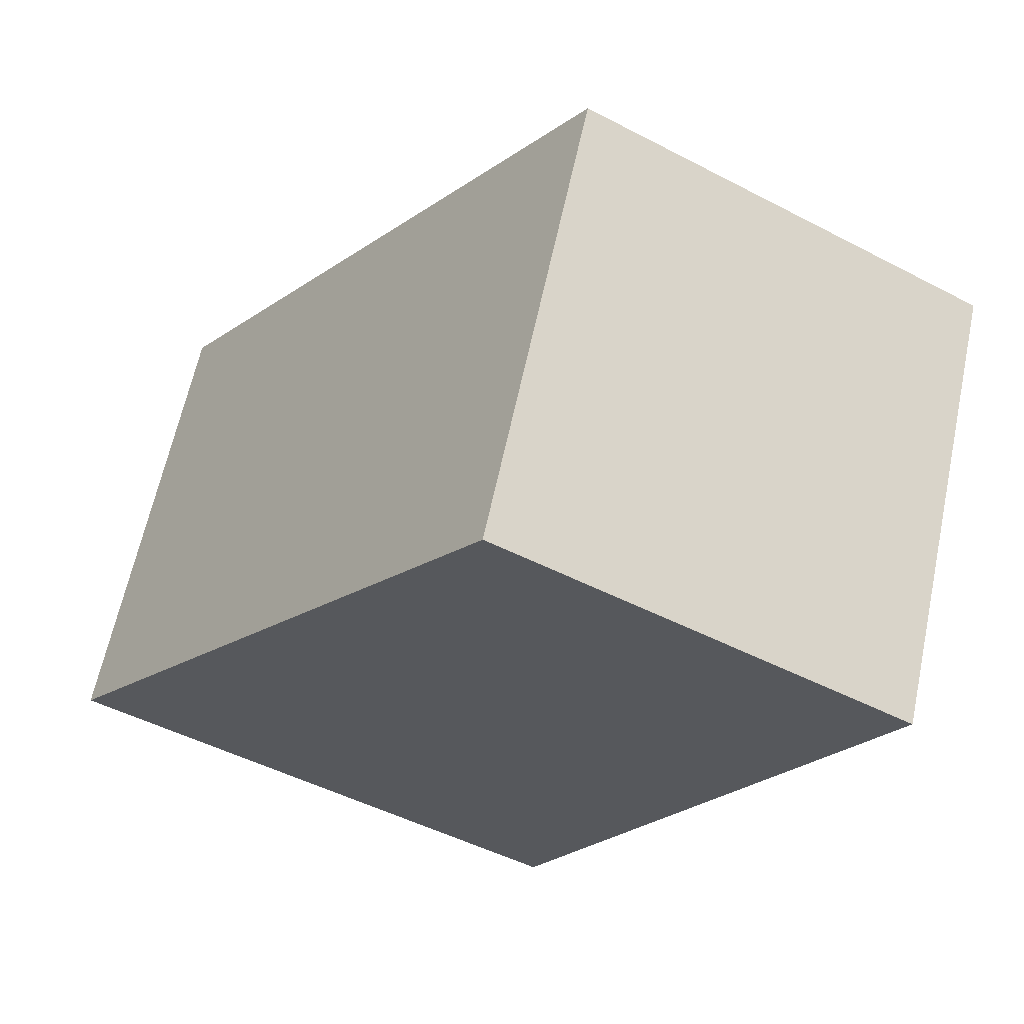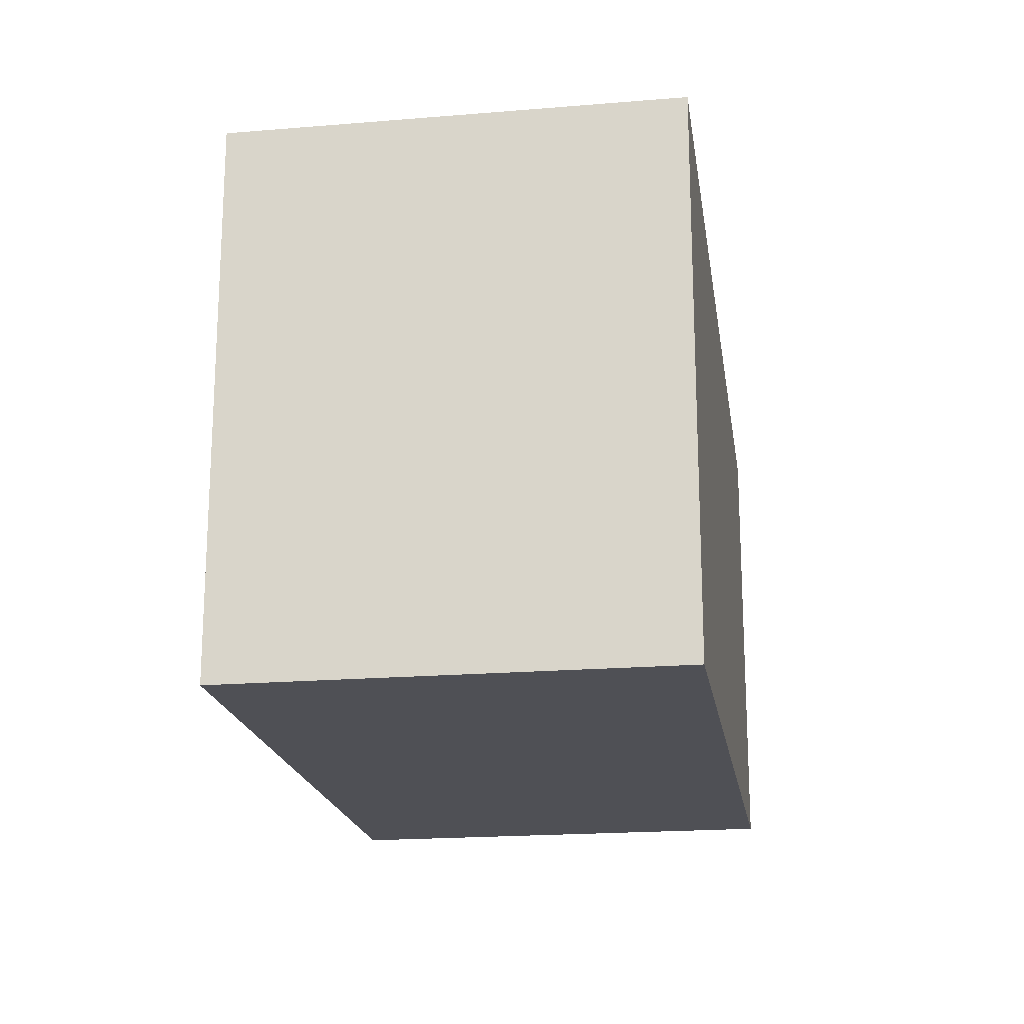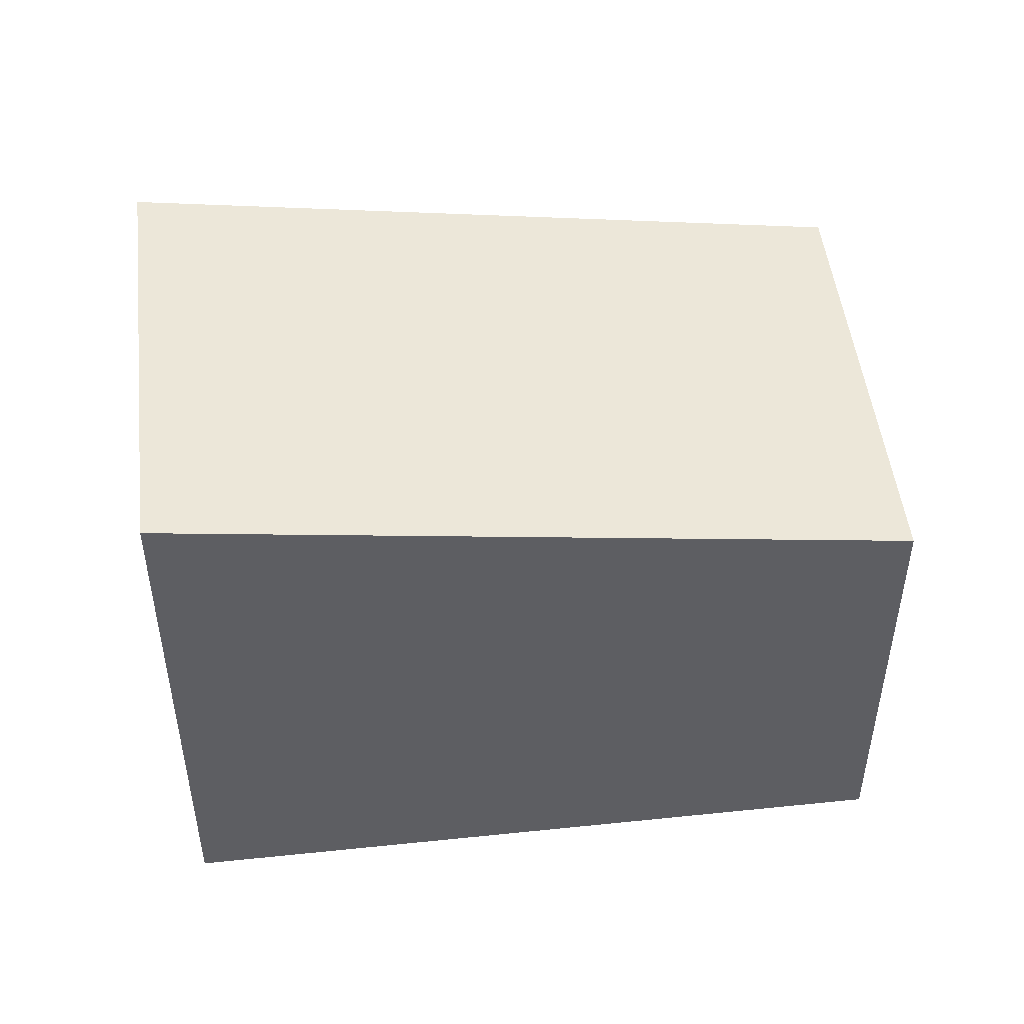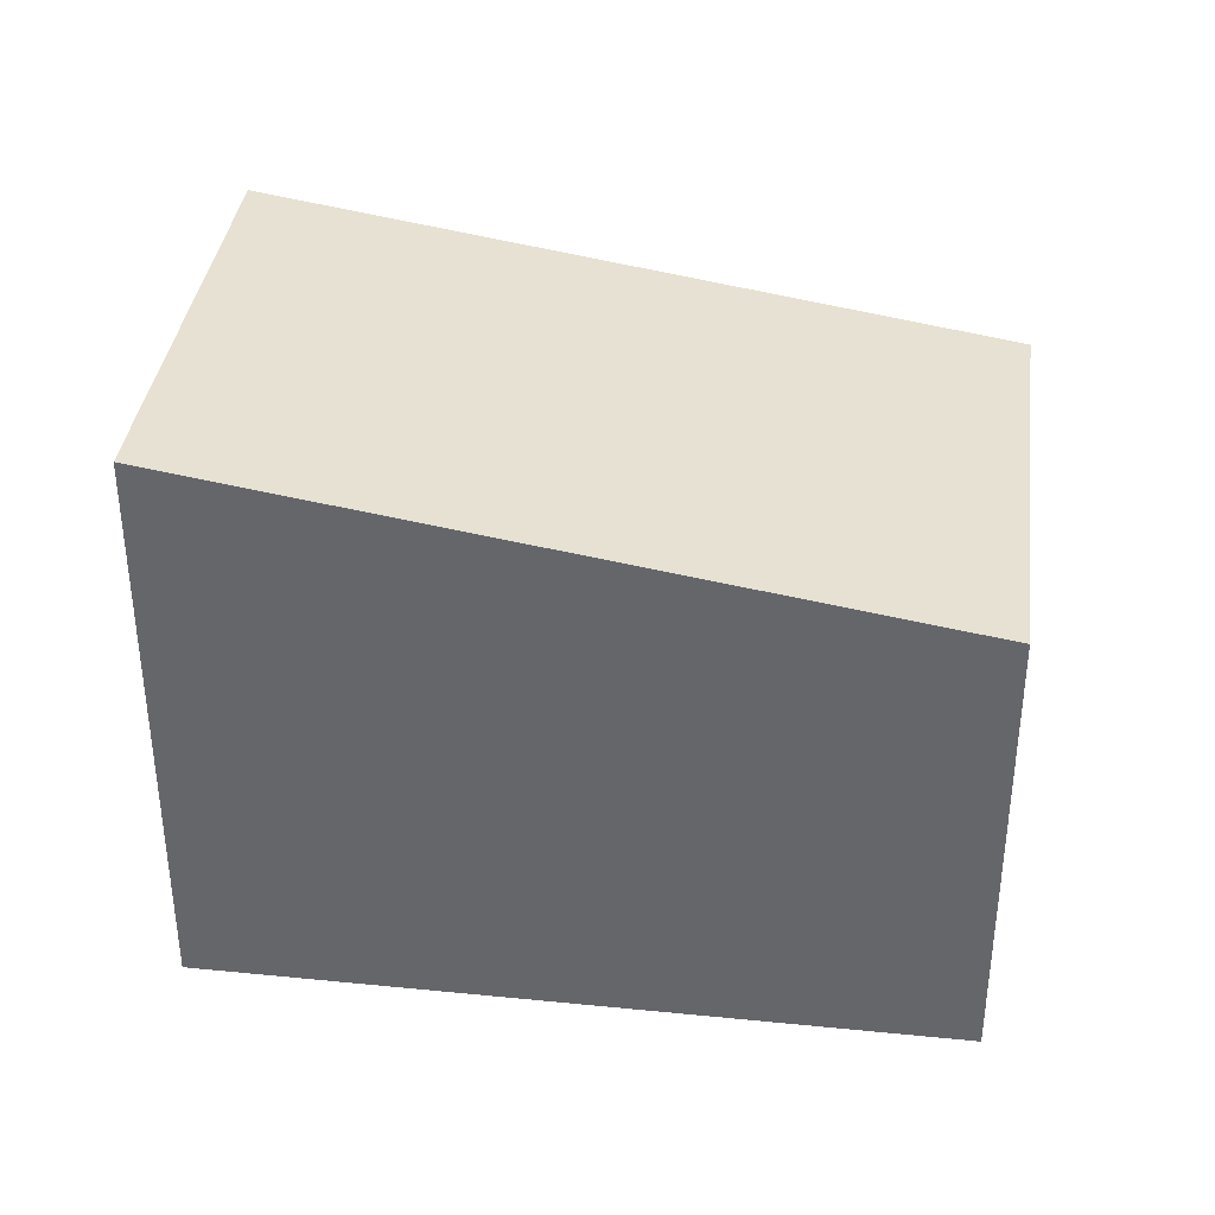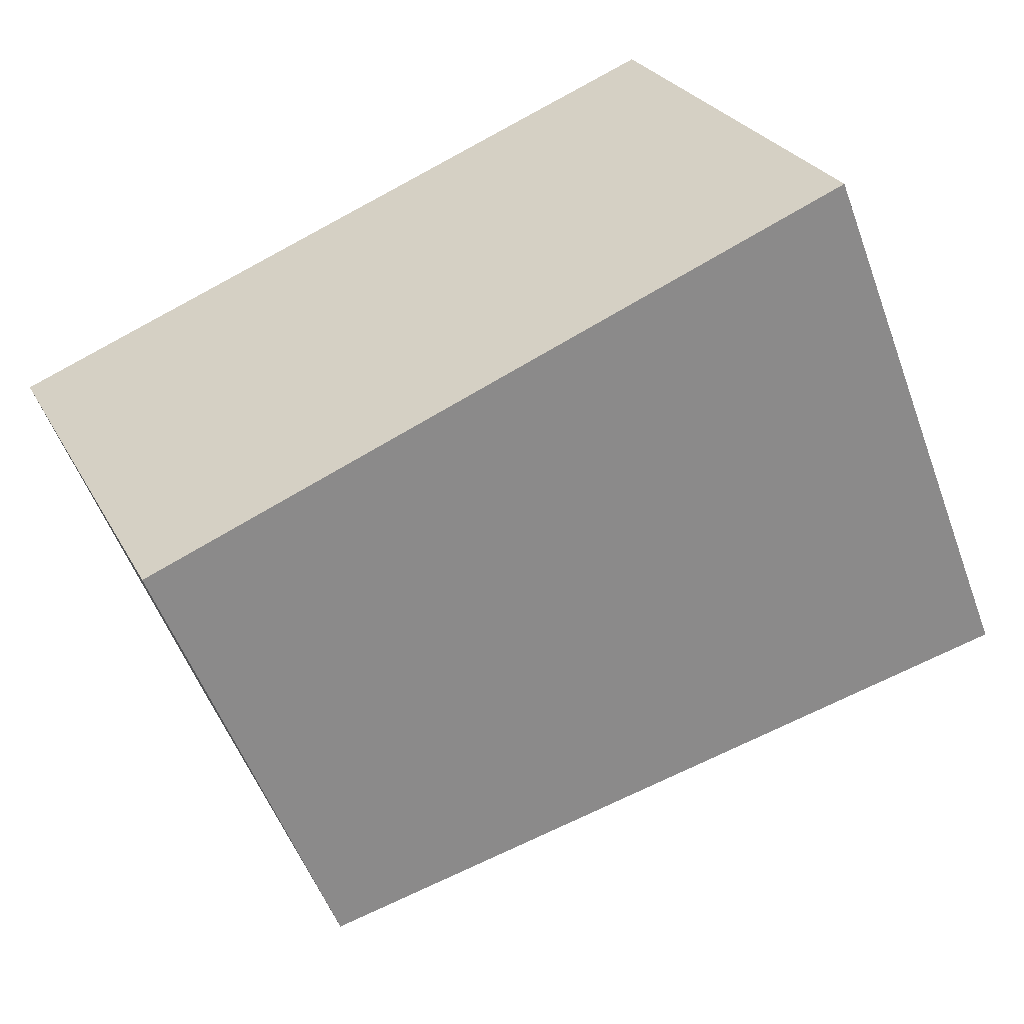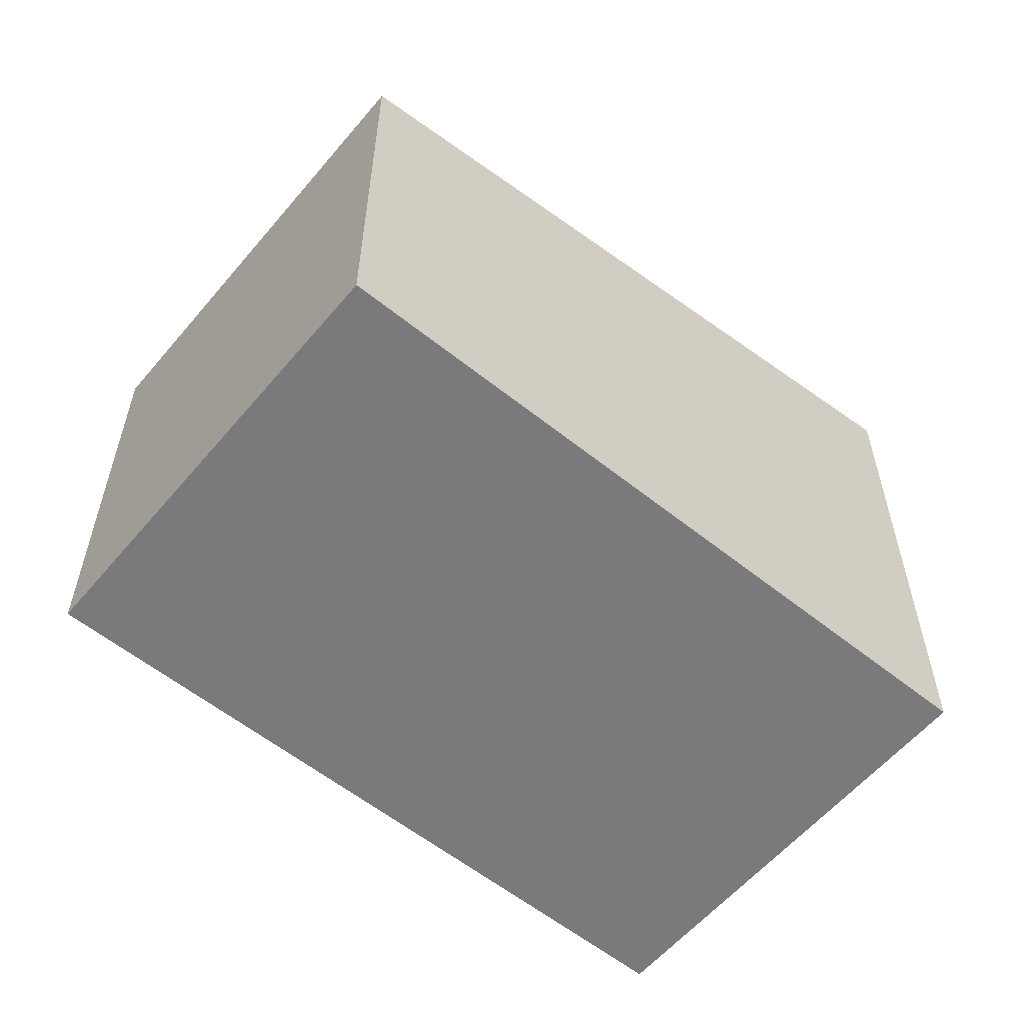
<metadata>
{"format":"obj","ext":"obj","renderer":"f3d","projection":"perspective","resolution":1024,"background":"white","views":[{"elev":-47.8,"azim":-120.5,"up":"+Z"},{"elev":-19.4,"azim":74.6,"up":"+Y"},{"elev":49.2,"azim":149.1,"up":"+Y"},{"elev":37.2,"azim":163.0,"up":"+Y"},{"elev":-54.6,"azim":20.0,"up":"+Z"},{"elev":-58.2,"azim":-64.0,"up":"+Y"}]}
</metadata>
<code>
v  0 2.765 1.693e-16
v  5.241 3.444 -0.691
v  1.148 2.765 -2.541
v  4.093 3.444 1.85
v  1.148 1.556e-16 -2.541
v  0 0 0
v  4.093 -1.133e-16 1.85
v  5.241 4.231e-17 -0.691
g defaultobject
f 1 2 3
f 2 1 4
f 5 1 3
f 1 5 6
f 1 7 4
f 7 1 6
f 7 2 4
f 2 7 8
f 8 3 2
f 3 8 5
f 8 6 5
f 6 8 7

</code>
